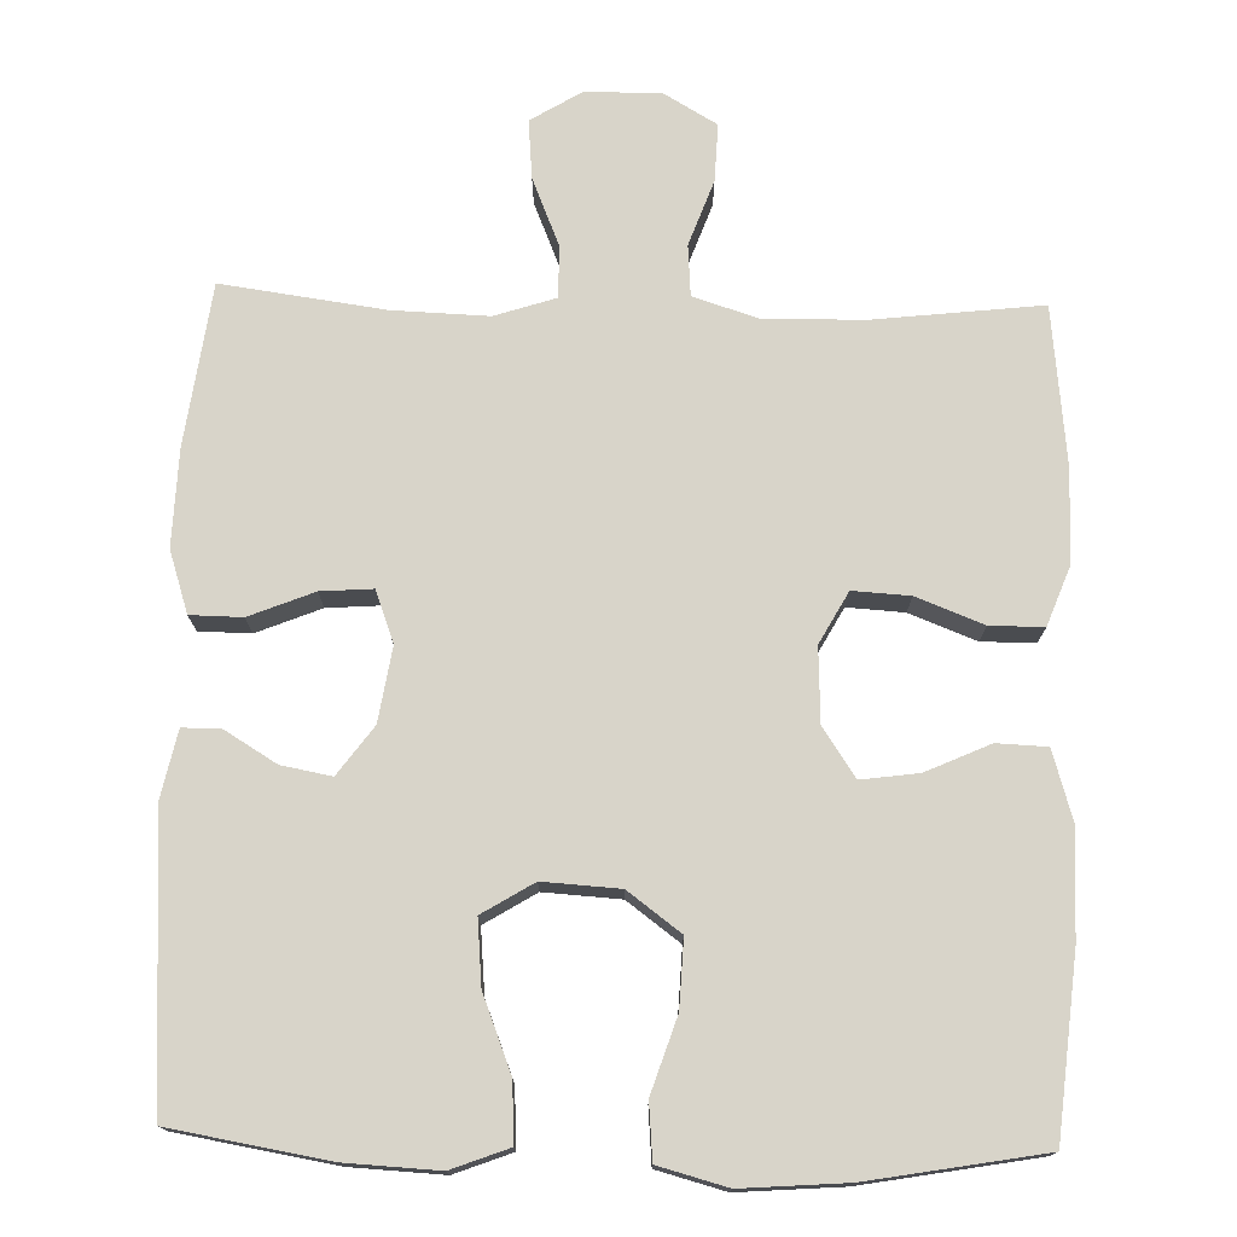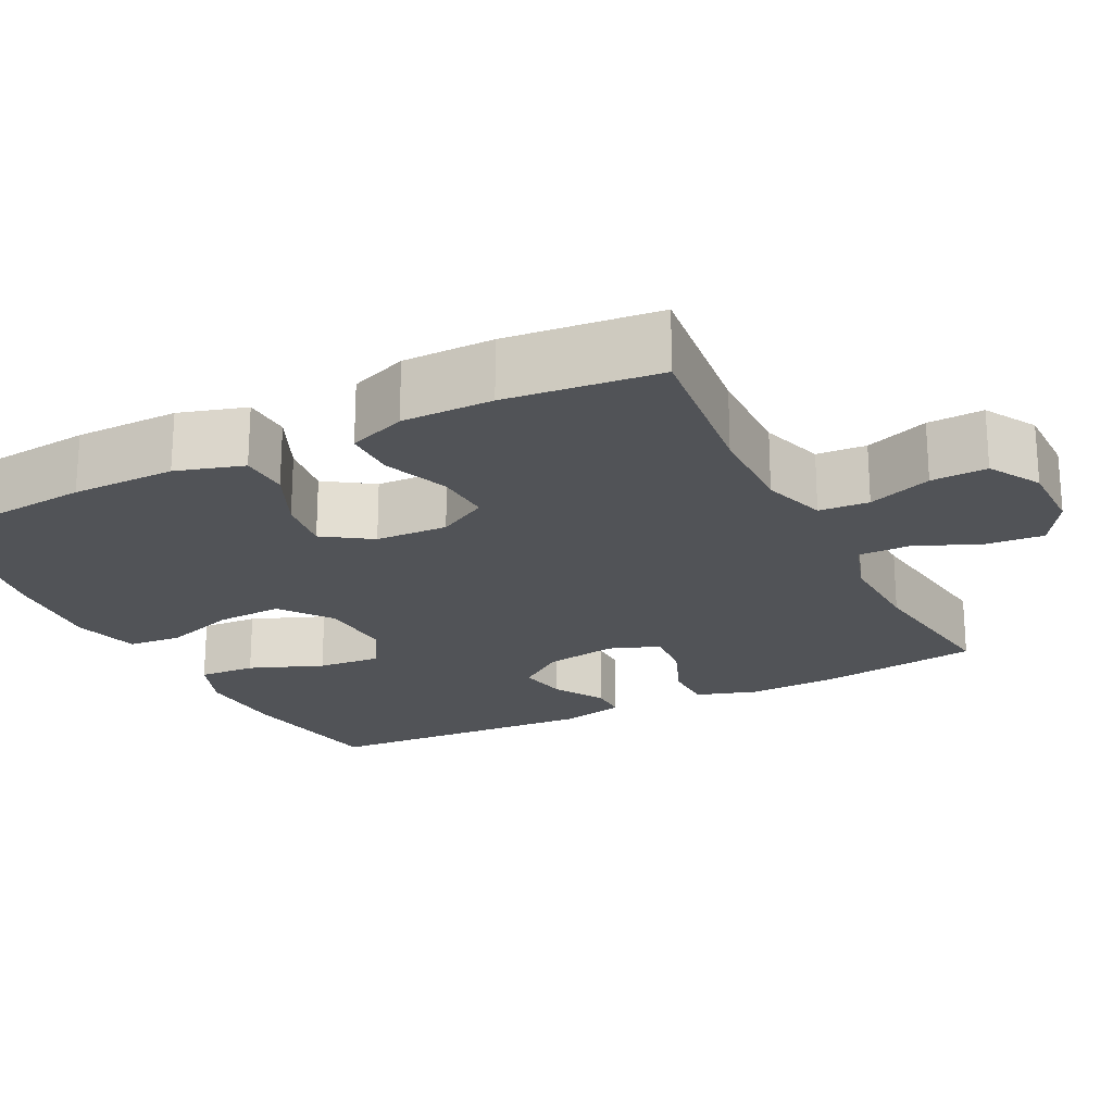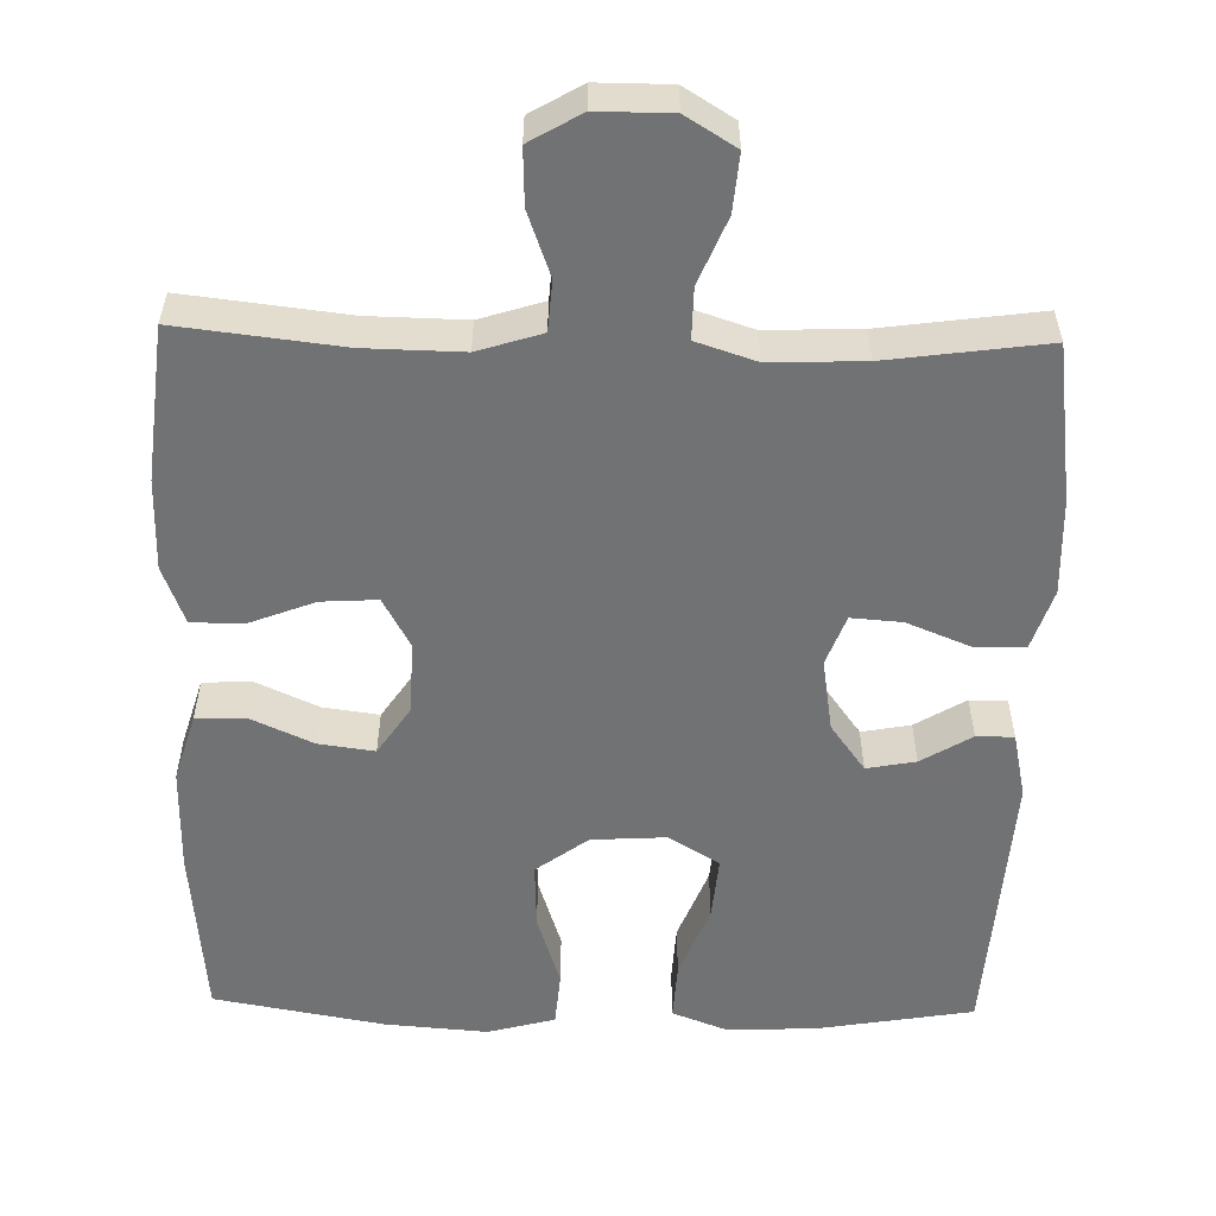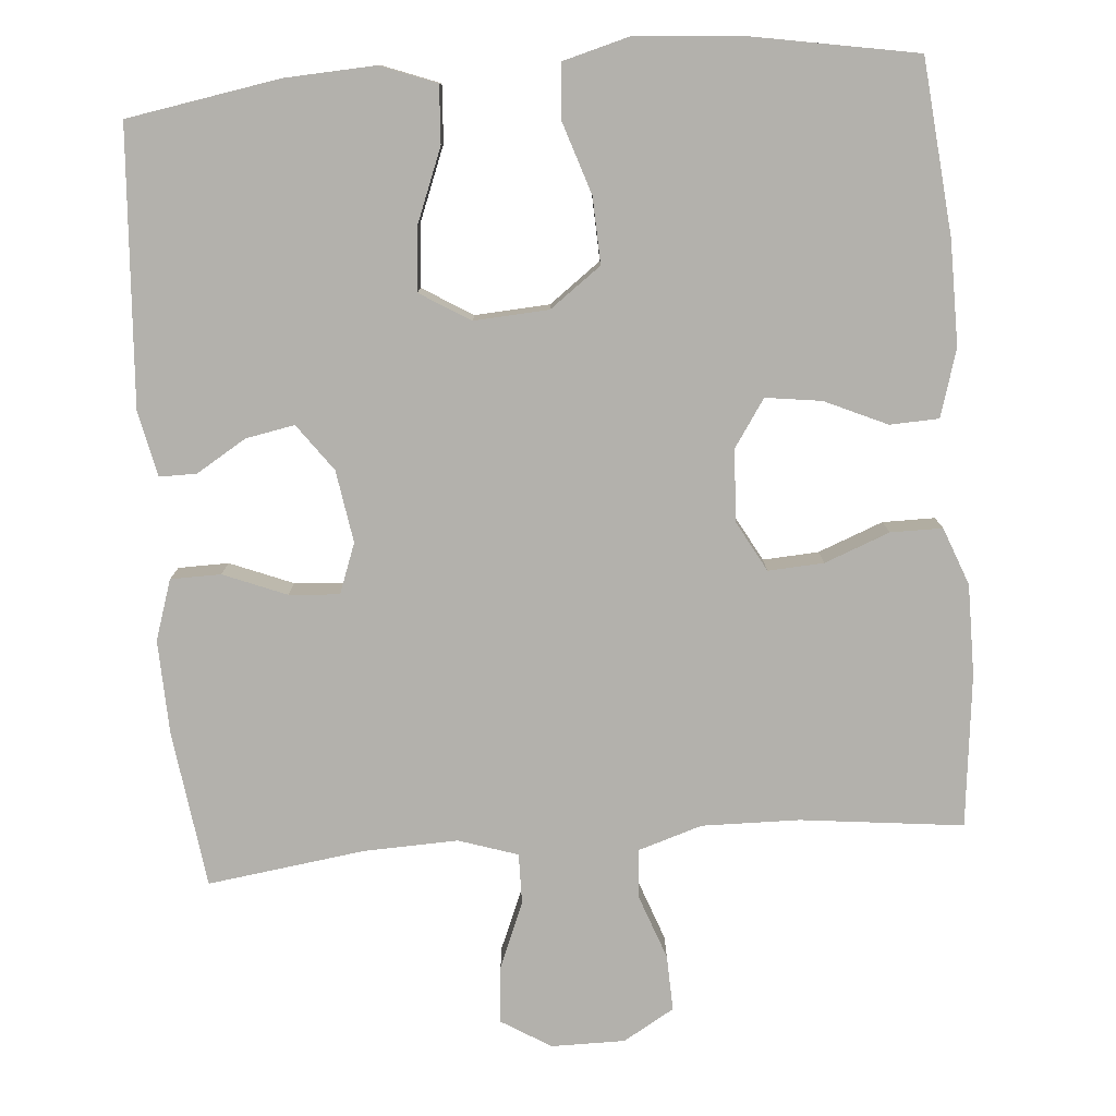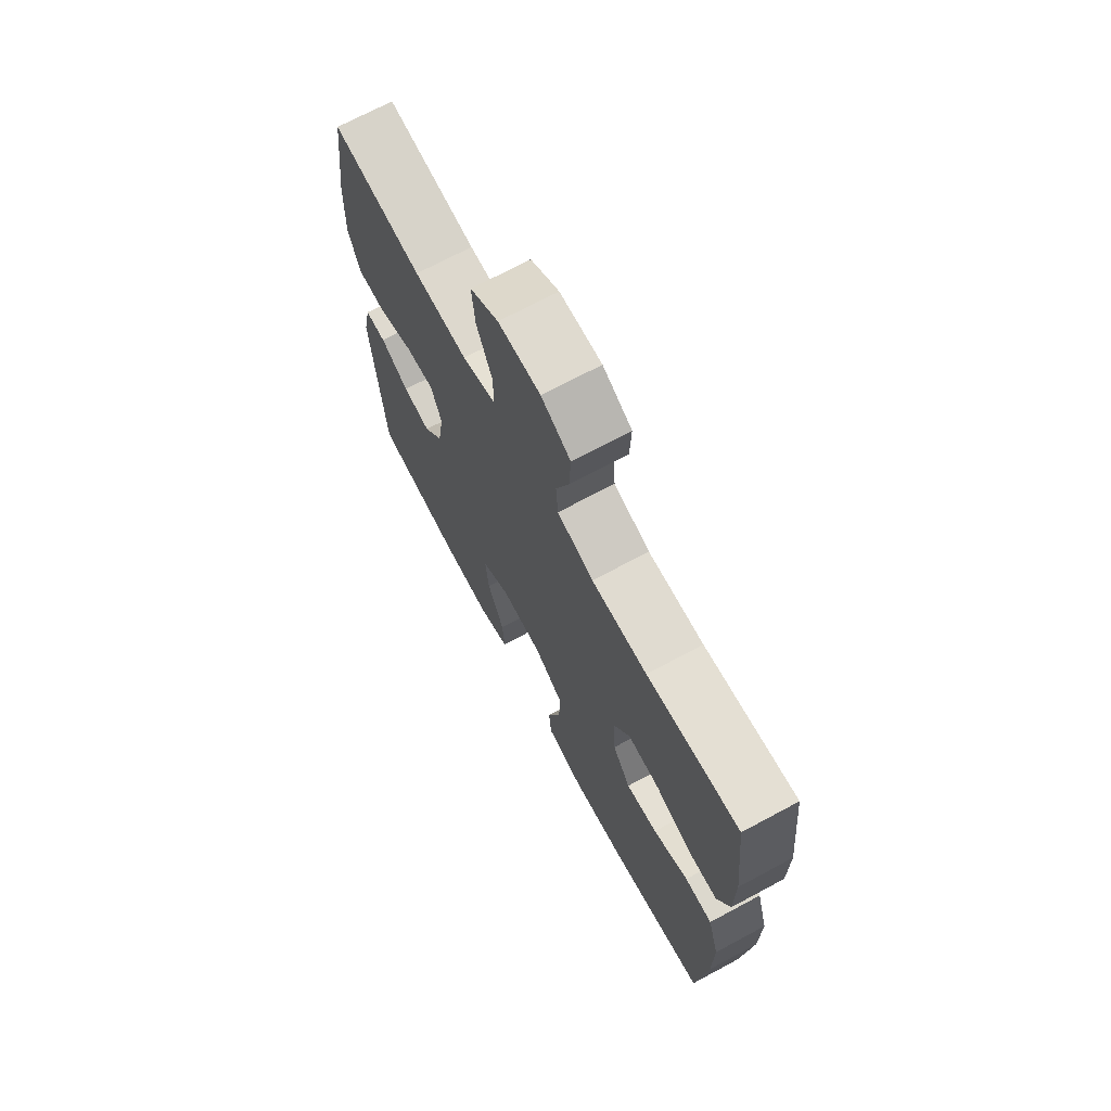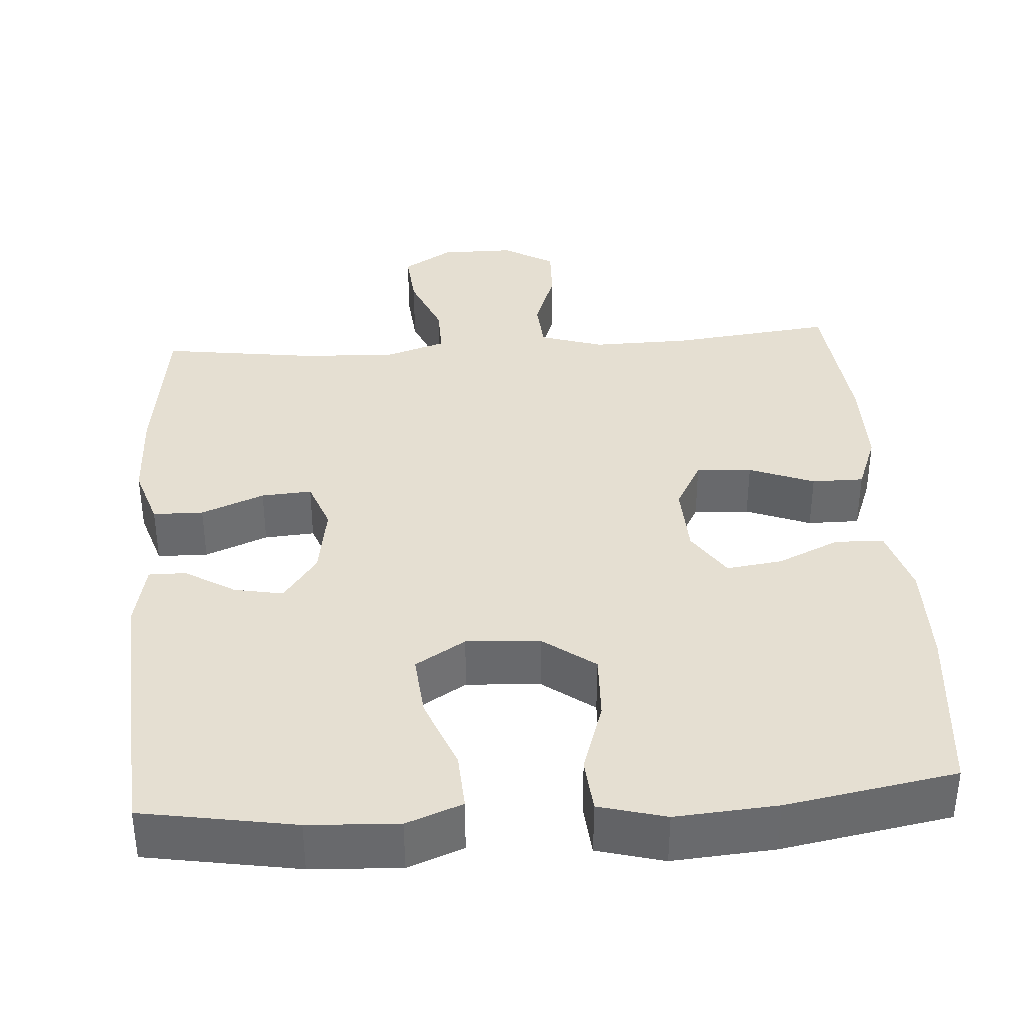
<metadata>
{"format":"obj","ext":"obj","renderer":"f3d","projection":"perspective","resolution":1024,"background":"white","views":[{"elev":75.1,"azim":-178.4,"up":"+Y"},{"elev":-21.7,"azim":-63.2,"up":"+Y"},{"elev":-55.6,"azim":-1.3,"up":"+Y"},{"elev":-79.0,"azim":-175.4,"up":"+Y"},{"elev":70.7,"azim":-118.2,"up":"+Z"},{"elev":37.4,"azim":176.1,"up":"+Y"}]}
</metadata>
<code>
o path3130
v 0.5233 0.0375 -0.1655
v 0.5047 0.0375 -0.07838
v 0.4553 0.0375 -0.07856
v 0.3885 0.0375 -0.1189
v 0.3236 0.0375 -0.131
v 0.278 0.0375 -0.06857
v 0.2628 0.0375 0.0274
v 0.2876 0.0375 0.09387
v 0.3547 0.0375 0.08895
v 0.4382 0.0375 0.05515
v 0.5052 0.0375 0.05611
v 0.5312 0.0375 0.1359
v 0.5271 0.0375 0.2605
v 0.499 0.0375 0.4699
v 0.2894 0.0375 0.4414
v 0.165 0.0375 0.437
v 0.08617 0.0375 0.4629
v 0.0872 0.0375 0.5302
v 0.1234 0.0375 0.6171
v 0.1302 0.0375 0.6933
v 0.06423 0.0375 0.7339
v -0.03368 0.0375 0.7341
v -0.1017 0.0375 0.6944
v -0.09896 0.0375 0.6201
v -0.06818 0.0375 0.5354
v -0.07307 0.0375 0.4692
v -0.1576 0.0375 0.4426
v -0.2869 0.0375 0.445
v -0.5029 0.0375 0.4699
v -0.5251 0.0375 0.2669
v -0.5253 0.0375 0.1462
v -0.496 0.0375 0.06941
v -0.427 0.0375 0.06937
v -0.3404 0.0375 0.1028
v -0.2665 0.0375 0.1071
v -0.2302 0.0375 0.0408
v -0.2344 0.0375 -0.05495
v -0.2768 0.0375 -0.118
v -0.3509 0.0375 -0.1079
v -0.4338 0.0375 -0.07045
v -0.4986 0.0375 -0.07315
v -0.5255 0.0375 -0.1624
v -0.5247 0.0375 -0.3005
v -0.5029 0.0375 -0.5318
v -0.2771 0.0375 -0.5719
v -0.1416 0.0375 -0.5823
v -0.05267 0.0375 -0.5585
v -0.04655 0.0375 -0.4864
v -0.07811 0.0375 -0.3899
v -0.08173 0.0375 -0.3023
v -0.01325 0.0375 -0.2518
v 0.08576 0.0375 -0.2458
v 0.1523 0.0375 -0.2866
v 0.1447 0.0375 -0.3703
v 0.1062 0.0375 -0.4678
v 0.1016 0.0375 -0.5436
v 0.176 0.0375 -0.572
v 0.2958 0.0375 -0.5659
v 0.499 0.0375 -0.5318
v 0.5233 -0.0375 -0.1655
v 0.5047 -0.0375 -0.07838
v 0.4553 -0.0375 -0.07856
v 0.3885 -0.0375 -0.1189
v 0.3236 -0.0375 -0.131
v 0.278 -0.0375 -0.06857
v 0.2628 -0.0375 0.0274
v 0.2876 -0.0375 0.09387
v 0.3547 -0.0375 0.08895
v 0.4382 -0.0375 0.05515
v 0.5052 -0.0375 0.05611
v 0.5312 -0.0375 0.1359
v 0.5271 -0.0375 0.2605
v 0.499 -0.0375 0.4699
v 0.2894 -0.0375 0.4414
v 0.165 -0.0375 0.437
v 0.08617 -0.0375 0.4629
v 0.0872 -0.0375 0.5302
v 0.1234 -0.0375 0.6171
v 0.1302 -0.0375 0.6933
v 0.06423 -0.0375 0.7339
v -0.03368 -0.0375 0.7341
v -0.1017 -0.0375 0.6944
v -0.09896 -0.0375 0.6201
v -0.06818 -0.0375 0.5354
v -0.07307 -0.0375 0.4692
v -0.1576 -0.0375 0.4426
v -0.2869 -0.0375 0.445
v -0.5029 -0.0375 0.4699
v -0.5251 -0.0375 0.2669
v -0.5253 -0.0375 0.1462
v -0.496 -0.0375 0.06941
v -0.427 -0.0375 0.06937
v -0.3404 -0.0375 0.1028
v -0.2665 -0.0375 0.1071
v -0.2302 -0.0375 0.0408
v -0.2344 -0.0375 -0.05495
v -0.2768 -0.0375 -0.118
v -0.3509 -0.0375 -0.1079
v -0.4338 -0.0375 -0.07045
v -0.4986 -0.0375 -0.07315
v -0.5255 -0.0375 -0.1624
v -0.5247 -0.0375 -0.3005
v -0.5029 -0.0375 -0.5318
v -0.2771 -0.0375 -0.5719
v -0.1416 -0.0375 -0.5823
v -0.05267 -0.0375 -0.5585
v -0.04655 -0.0375 -0.4864
v -0.07811 -0.0375 -0.3899
v -0.08173 -0.0375 -0.3023
v -0.01325 -0.0375 -0.2518
v 0.08576 -0.0375 -0.2458
v 0.1523 -0.0375 -0.2866
v 0.1447 -0.0375 -0.3703
v 0.1062 -0.0375 -0.4678
v 0.1016 -0.0375 -0.5436
v 0.176 -0.0375 -0.572
v 0.2958 -0.0375 -0.5659
v 0.499 -0.0375 -0.5318
v 0.06423 0.0375 0.7339
v -0.03368 0.0375 0.7341
v -0.1017 0.0375 0.6944
v -0.1017 0.0375 0.6944
v 0.1302 0.0375 0.6933
v 0.1302 0.0375 0.6933
v -0.09896 0.0375 0.6201
v 0.1234 0.0375 0.6171
v -0.06818 0.0375 0.5354
v 0.0872 0.0375 0.5302
v -0.07307 0.0375 0.4692
v -0.07307 0.0375 0.4692
v 0.08617 0.0375 0.4629
v 0.08617 0.0375 0.4629
v -0.1576 0.0375 0.4426
v 0.165 0.0375 0.437
v -0.2869 0.0375 0.445
v -0.5029 0.0375 0.4699
v -0.5029 0.0375 0.4699
v 0.499 0.0375 0.4699
v 0.499 0.0375 0.4699
v 0.2894 0.0375 0.4414
v -0.5251 0.0375 0.2669
v 0.5271 0.0375 0.2605
v -0.5253 0.0375 0.1462
v 0.5312 0.0375 0.1359
v -0.3404 0.0375 0.1028
v -0.2665 0.0375 0.1071
v -0.2665 0.0375 0.1071
v -0.496 0.0375 0.06941
v -0.496 0.0375 0.06941
v 0.5052 0.0375 0.05611
v 0.5052 0.0375 0.05611
v 0.2876 0.0375 0.09387
v 0.2876 0.0375 0.09387
v 0.3547 0.0375 0.08895
v -0.2302 0.0375 0.0408
v -0.427 0.0375 0.06937
v 0.2628 0.0375 0.0274
v 0.4382 0.0375 0.05515
v -0.2344 0.0375 -0.05495
v 0.278 0.0375 -0.06857
v -0.2768 0.0375 -0.118
v -0.2768 0.0375 -0.118
v 0.3236 0.0375 -0.131
v 0.3236 0.0375 -0.131
v -0.3509 0.0375 -0.1079
v -0.4338 0.0375 -0.07045
v -0.4986 0.0375 -0.07315
v -0.4986 0.0375 -0.07315
v -0.5255 0.0375 -0.1624
v 0.5233 0.0375 -0.1655
v 0.5047 0.0375 -0.07838
v 0.5047 0.0375 -0.07838
v 0.4553 0.0375 -0.07856
v 0.3885 0.0375 -0.1189
v -0.5247 0.0375 -0.3005
v -0.01325 0.0375 -0.2518
v 0.08576 0.0375 -0.2458
v 0.1523 0.0375 -0.2866
v 0.1523 0.0375 -0.2866
v -0.08173 0.0375 -0.3023
v 0.1447 0.0375 -0.3703
v -0.07811 0.0375 -0.3899
v 0.1062 0.0375 -0.4678
v -0.04655 0.0375 -0.4864
v 0.1016 0.0375 -0.5436
v 0.1016 0.0375 -0.5436
v -0.05267 0.0375 -0.5585
v -0.05267 0.0375 -0.5585
v -0.5029 0.0375 -0.5318
v -0.5029 0.0375 -0.5318
v 0.499 0.0375 -0.5318
v 0.499 0.0375 -0.5318
v 0.176 0.0375 -0.572
v 0.2958 0.0375 -0.5659
v -0.2771 0.0375 -0.5719
v -0.1416 0.0375 -0.5823
v 0.06423 -0.0375 0.7339
v -0.03368 -0.0375 0.7341
v -0.1017 -0.0375 0.6944
v -0.1017 -0.0375 0.6944
v 0.1302 -0.0375 0.6933
v 0.1302 -0.0375 0.6933
v -0.09896 -0.0375 0.6201
v 0.1234 -0.0375 0.6171
v -0.06818 -0.0375 0.5354
v 0.0872 -0.0375 0.5302
v -0.07307 -0.0375 0.4692
v -0.07307 -0.0375 0.4692
v 0.08617 -0.0375 0.4629
v 0.08617 -0.0375 0.4629
v -0.1576 -0.0375 0.4426
v 0.165 -0.0375 0.437
v -0.2869 -0.0375 0.445
v -0.5029 -0.0375 0.4699
v -0.5029 -0.0375 0.4699
v 0.499 -0.0375 0.4699
v 0.499 -0.0375 0.4699
v 0.2894 -0.0375 0.4414
v -0.5251 -0.0375 0.2669
v 0.5271 -0.0375 0.2605
v -0.5253 -0.0375 0.1462
v 0.5312 -0.0375 0.1359
v -0.3404 -0.0375 0.1028
v -0.2665 -0.0375 0.1071
v -0.2665 -0.0375 0.1071
v -0.496 -0.0375 0.06941
v -0.496 -0.0375 0.06941
v 0.5052 -0.0375 0.05611
v 0.5052 -0.0375 0.05611
v 0.2876 -0.0375 0.09387
v 0.2876 -0.0375 0.09387
v 0.3547 -0.0375 0.08895
v -0.2302 -0.0375 0.0408
v -0.427 -0.0375 0.06937
v 0.2628 -0.0375 0.0274
v 0.4382 -0.0375 0.05515
v -0.2344 -0.0375 -0.05495
v 0.278 -0.0375 -0.06857
v -0.2768 -0.0375 -0.118
v -0.2768 -0.0375 -0.118
v 0.3236 -0.0375 -0.131
v 0.3236 -0.0375 -0.131
v -0.3509 -0.0375 -0.1079
v -0.4338 -0.0375 -0.07045
v -0.4986 -0.0375 -0.07315
v -0.4986 -0.0375 -0.07315
v -0.5255 -0.0375 -0.1624
v 0.5233 -0.0375 -0.1655
v 0.5047 -0.0375 -0.07838
v 0.5047 -0.0375 -0.07838
v 0.4553 -0.0375 -0.07856
v 0.3885 -0.0375 -0.1189
v -0.5247 -0.0375 -0.3005
v -0.01325 -0.0375 -0.2518
v 0.08576 -0.0375 -0.2458
v 0.1523 -0.0375 -0.2866
v 0.1523 -0.0375 -0.2866
v -0.08173 -0.0375 -0.3023
v 0.1447 -0.0375 -0.3703
v -0.07811 -0.0375 -0.3899
v 0.1062 -0.0375 -0.4678
v -0.04655 -0.0375 -0.4864
v 0.1016 -0.0375 -0.5436
v 0.1016 -0.0375 -0.5436
v -0.05267 -0.0375 -0.5585
v -0.05267 -0.0375 -0.5585
v -0.5029 -0.0375 -0.5318
v -0.5029 -0.0375 -0.5318
v 0.499 -0.0375 -0.5318
v 0.499 -0.0375 -0.5318
v 0.176 -0.0375 -0.572
v 0.2958 -0.0375 -0.5659
v -0.2771 -0.0375 -0.5719
v -0.1416 -0.0375 -0.5823
f 206 205 209
f 262 274 265
f 230 233 235
f 272 259 271
f 269 241 259
f 254 237 258
f 258 237 239
f 230 209 233
f 204 205 206
f 219 223 213
f 209 207 233
f 201 197 204
f 248 241 269
f 258 239 253
f 224 213 223
f 197 198 204
f 271 261 263
f 254 233 237
f 216 218 220
f 232 218 230
f 247 243 244
f 207 211 224
f 239 243 253
f 256 238 255
f 234 221 226
f 269 259 272
f 218 212 230
f 219 213 214
f 252 248 251
f 260 274 262
f 274 260 273
f 205 204 203
f 235 233 254
f 273 253 267
f 209 205 207
f 253 243 247
f 259 241 256
f 228 222 236
f 223 219 221
f 251 248 249
f 213 224 211
f 203 198 199
f 212 209 230
f 241 248 252
f 241 238 256
f 220 218 232
f 238 235 255
f 236 222 232
f 271 259 261
f 233 207 224
f 222 220 232
f 255 235 254
f 203 204 198
f 223 221 234
f 273 260 258
f 247 244 245
f 273 258 253
f 21 22 81 80
f 22 122 200 81
f 124 21 80 202
f 23 24 83 82
f 19 20 79 78
f 24 25 84 83
f 18 19 78 77
f 25 130 208 84
f 132 18 77 210
f 26 27 86 85
f 16 17 76 75
f 28 137 215 87
f 139 15 74 217
f 27 28 87 86
f 15 16 75 74
f 29 30 89 88
f 13 14 73 72
f 30 31 90 89
f 12 13 72 71
f 34 147 225 93
f 31 149 227 90
f 151 12 71 229
f 153 9 68 231
f 35 36 95 94
f 33 34 93 92
f 32 33 92 91
f 7 8 67 66
f 10 11 70 69
f 9 10 69 68
f 36 37 96 95
f 6 7 66 65
f 37 162 240 96
f 164 6 65 242
f 39 40 99 98
f 40 168 246 99
f 41 42 101 100
f 1 172 250 60
f 2 3 62 61
f 3 4 63 62
f 38 39 98 97
f 4 5 64 63
f 42 43 102 101
f 51 52 111 110
f 52 179 257 111
f 50 51 110 109
f 53 54 113 112
f 49 50 109 108
f 54 55 114 113
f 48 49 108 107
f 55 186 264 114
f 188 48 107 266
f 43 190 268 102
f 192 1 60 270
f 56 57 116 115
f 58 59 118 117
f 57 58 117 116
f 44 45 104 103
f 46 47 106 105
f 45 46 105 104
f 128 131 127
f 184 187 196
f 152 157 155
f 194 193 181
f 191 181 163
f 176 180 159
f 180 161 159
f 152 155 131
f 126 128 127
f 141 135 145
f 131 155 129
f 123 126 119
f 170 191 163
f 180 175 161
f 146 145 135
f 119 126 120
f 193 185 183
f 176 159 155
f 138 142 140
f 154 152 140
f 169 166 165
f 129 146 133
f 161 175 165
f 178 177 160
f 156 148 143
f 191 194 181
f 140 152 134
f 141 136 135
f 174 173 170
f 182 184 196
f 196 195 182
f 127 125 126
f 157 176 155
f 195 189 175
f 131 129 127
f 175 169 165
f 181 178 163
f 150 158 144
f 145 143 141
f 173 171 170
f 135 133 146
f 125 121 120
f 134 152 131
f 163 174 170
f 163 178 160
f 142 154 140
f 160 177 157
f 158 154 144
f 193 183 181
f 155 146 129
f 144 154 142
f 177 176 157
f 125 120 126
f 145 156 143
f 195 180 182
f 169 167 166
f 195 175 180

</code>
